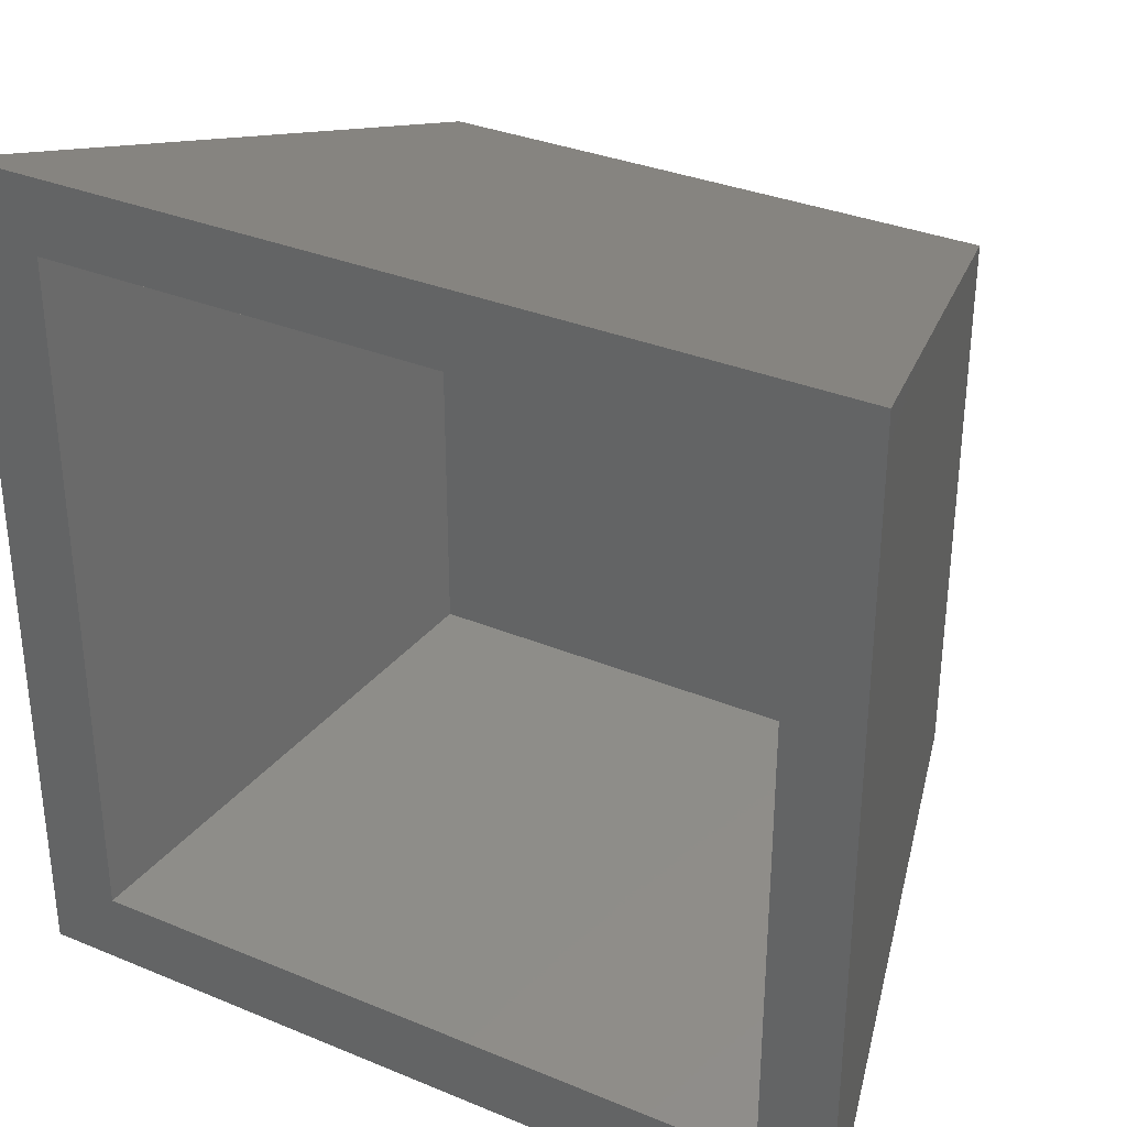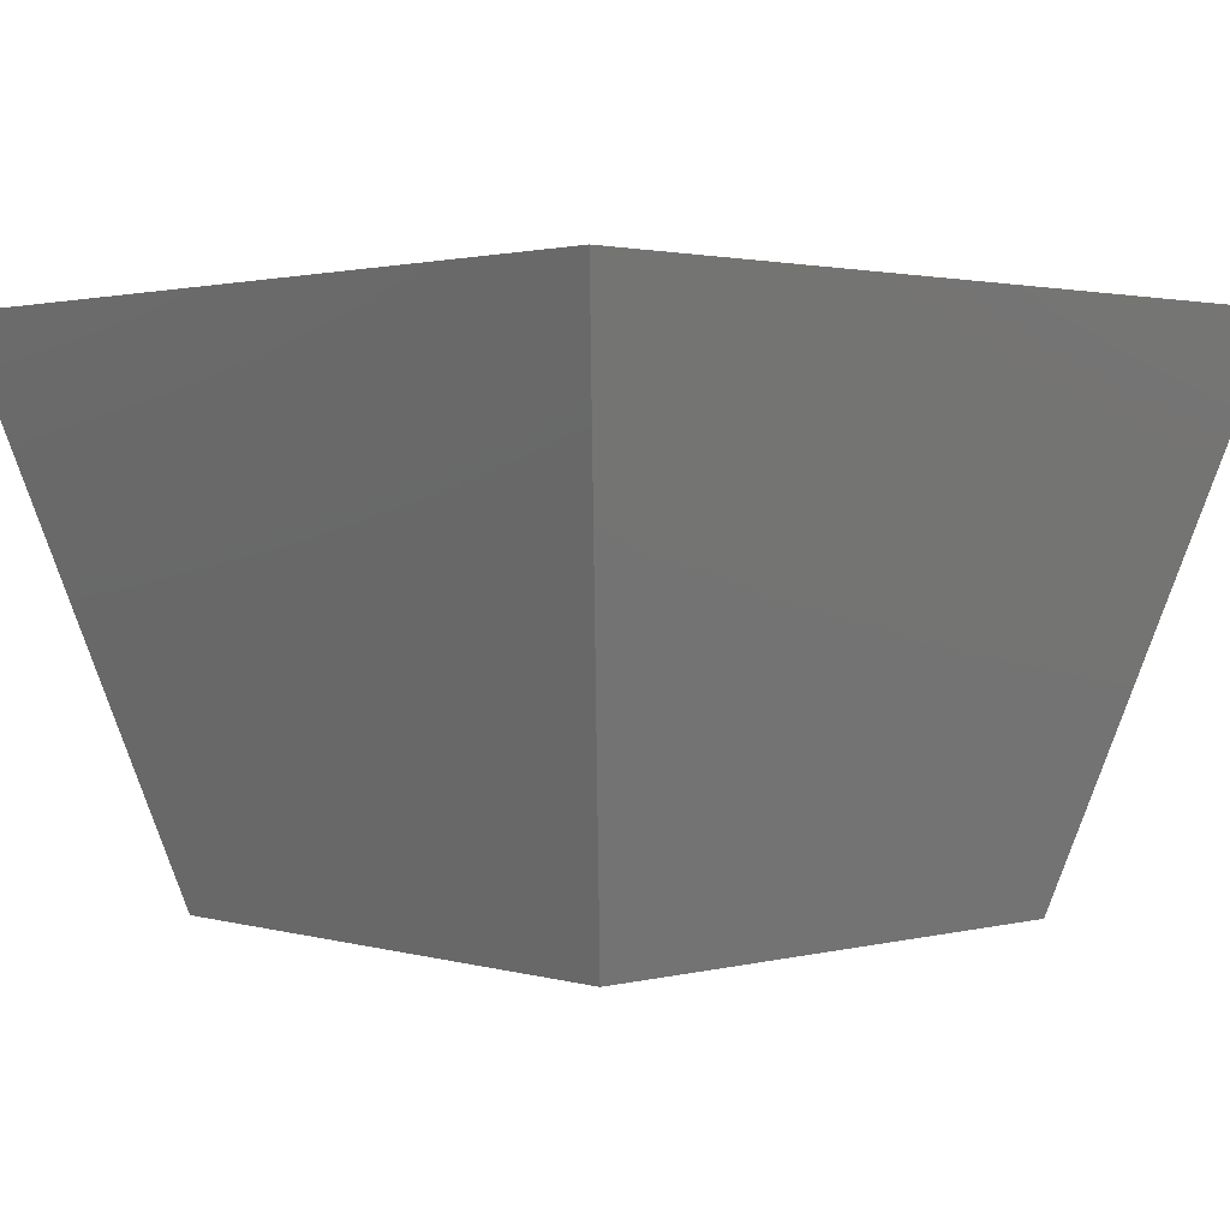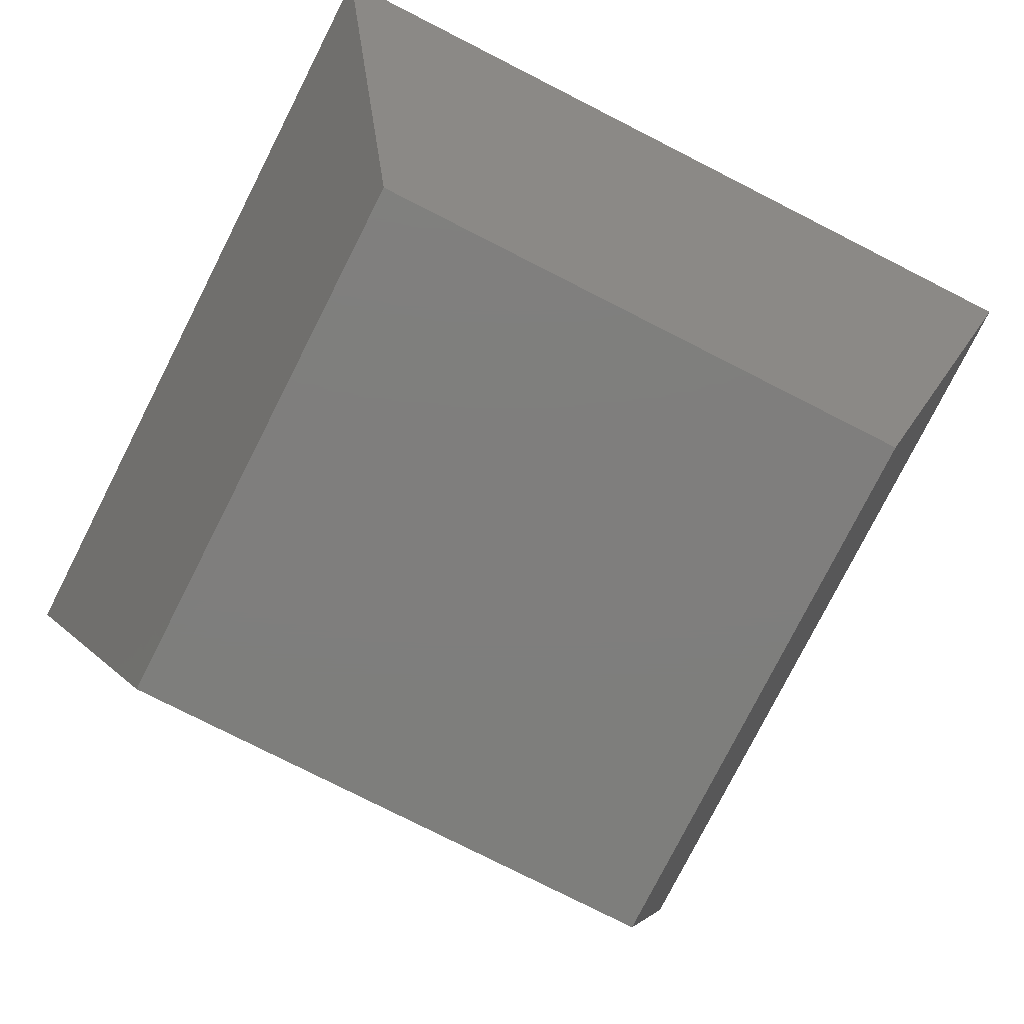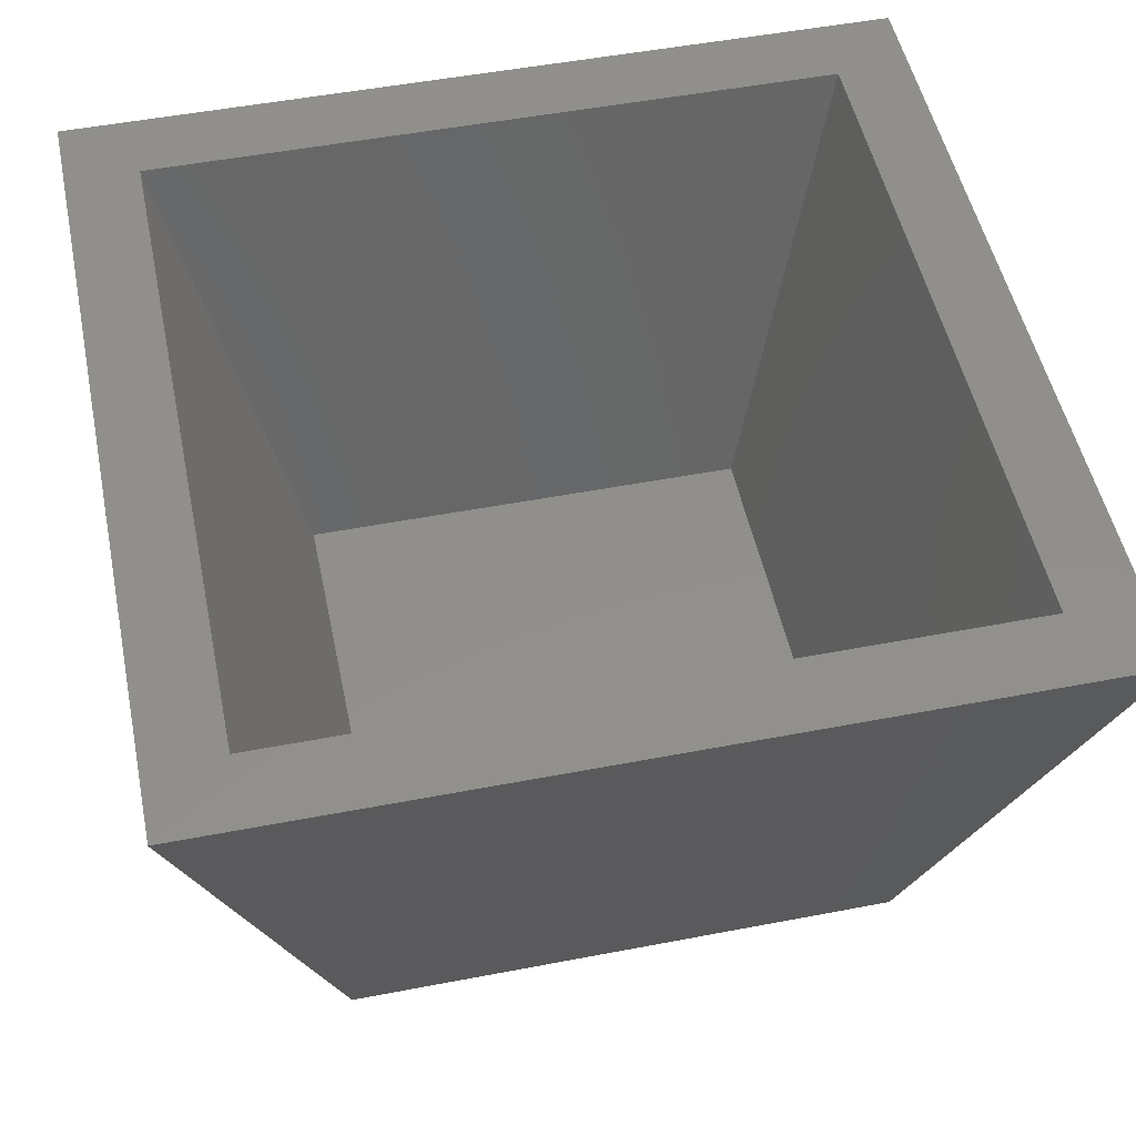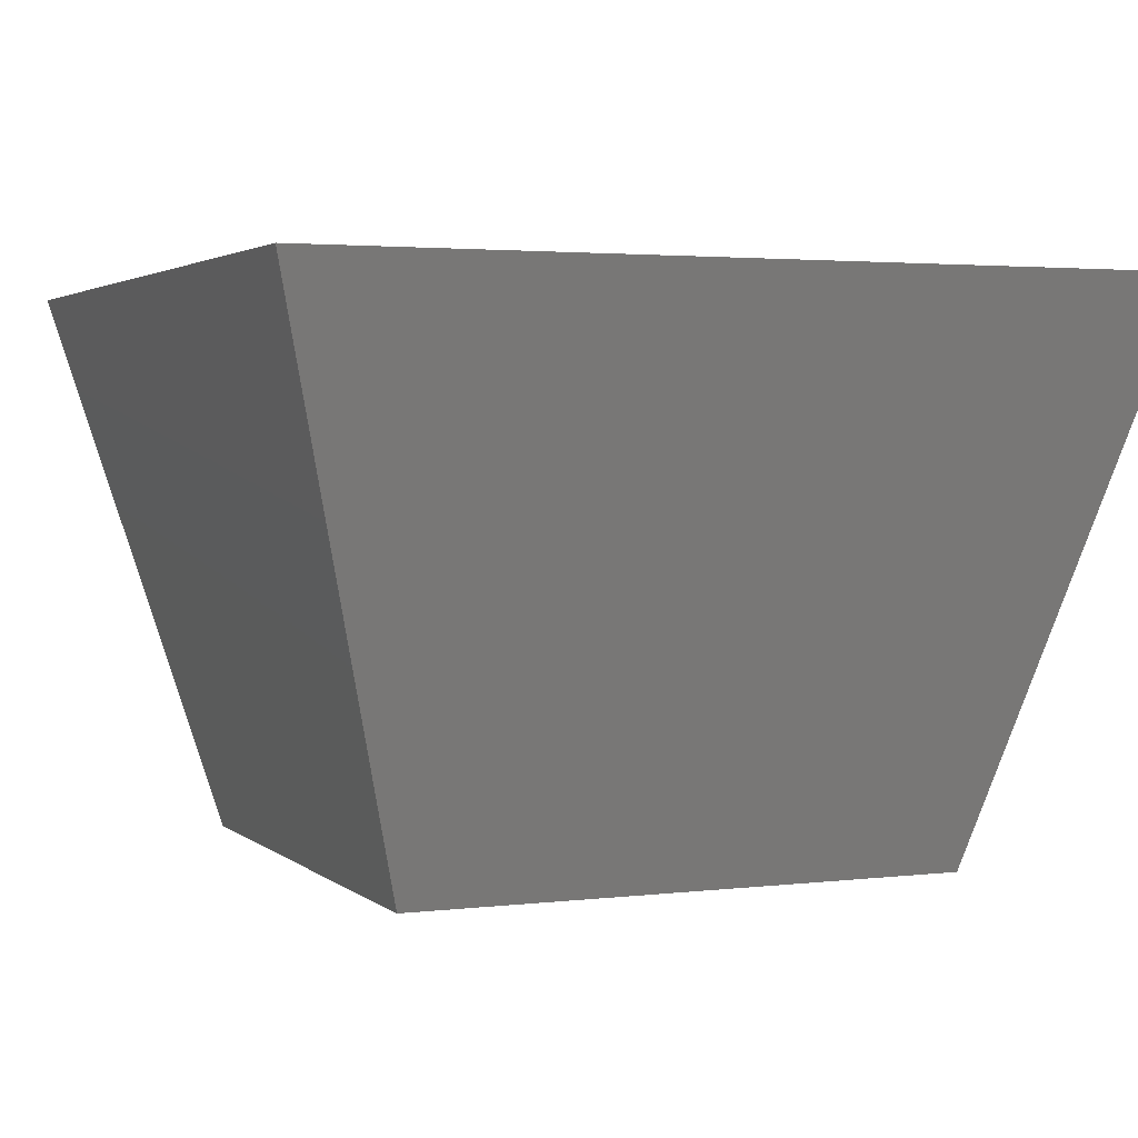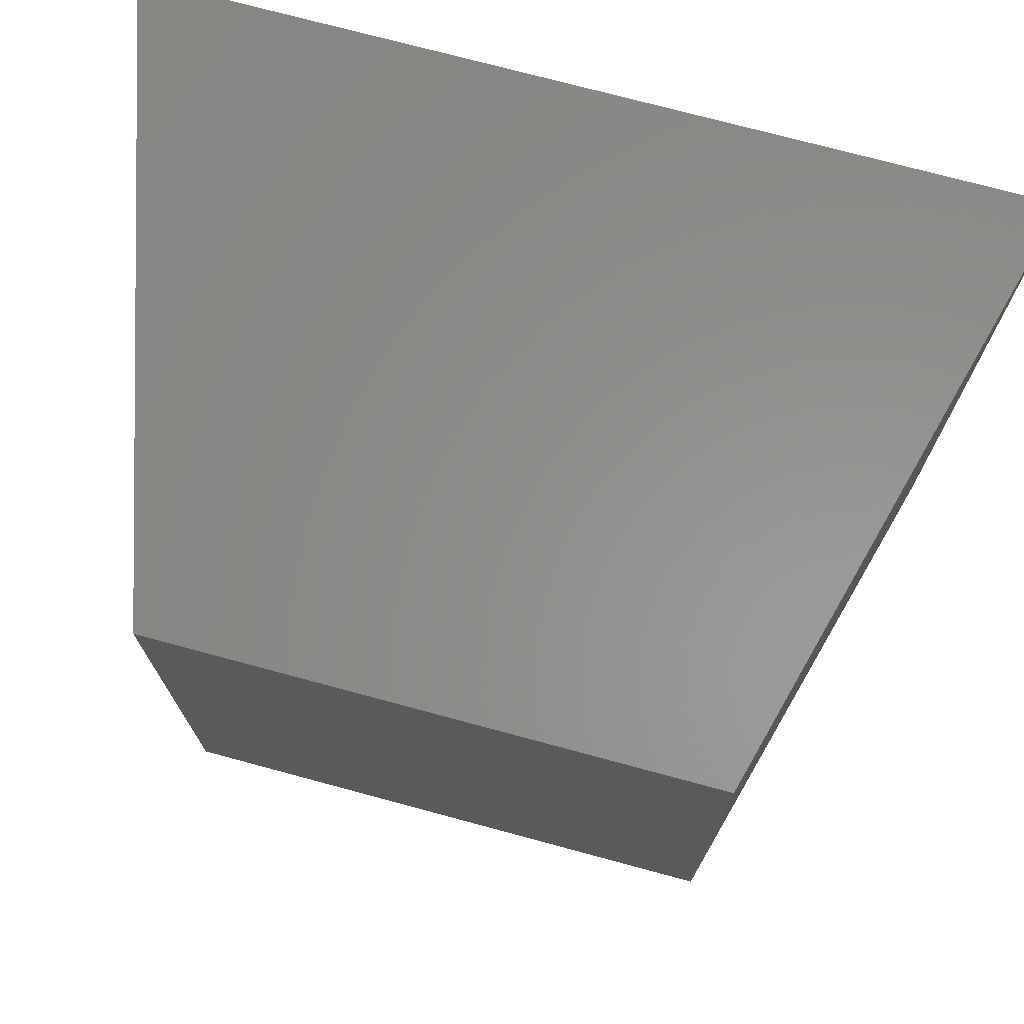
<metadata>
{"format":"stl","ext":"stl","renderer":"f3d","projection":"perspective","resolution":1024,"background":"white","views":[{"elev":33.1,"azim":29.7,"up":"+Y"},{"elev":1.8,"azim":46.7,"up":"+Z"},{"elev":-78.2,"azim":-116.9,"up":"+Z"},{"elev":51.1,"azim":-11.8,"up":"+Z"},{"elev":2.7,"azim":67.0,"up":"+Z"},{"elev":73.6,"azim":-164.9,"up":"+Y"}]}
</metadata>
<code>
# stl→obj: 16 verts, 28 faces
v 115.2 -115.2 150
v -115.2 -115.2 150
v 75 -75 0
v -75 -75 0
v 115.2 115.2 150
v 75 75 0
v -115.2 115.2 150
v -75 75 0
v -95.19 95.19 150
v -95.19 -95.19 150
v 95.19 -95.19 150
v 95.19 95.19 150
v -63.04 63.04 30
v 63.04 63.04 30
v 63.04 -63.04 30
v -63.04 -63.04 30
f 1 2 3
f 3 2 4
f 5 1 6
f 6 1 3
f 7 5 8
f 8 5 6
f 2 7 4
f 4 7 8
f 9 7 10
f 10 7 2
f 10 2 11
f 11 2 1
f 11 1 12
f 12 1 5
f 12 5 9
f 9 5 7
f 8 6 4
f 4 6 3
f 13 14 9
f 9 14 12
f 14 15 12
f 12 15 11
f 15 16 11
f 11 16 10
f 16 13 10
f 10 13 9
f 16 15 13
f 13 15 14

</code>
